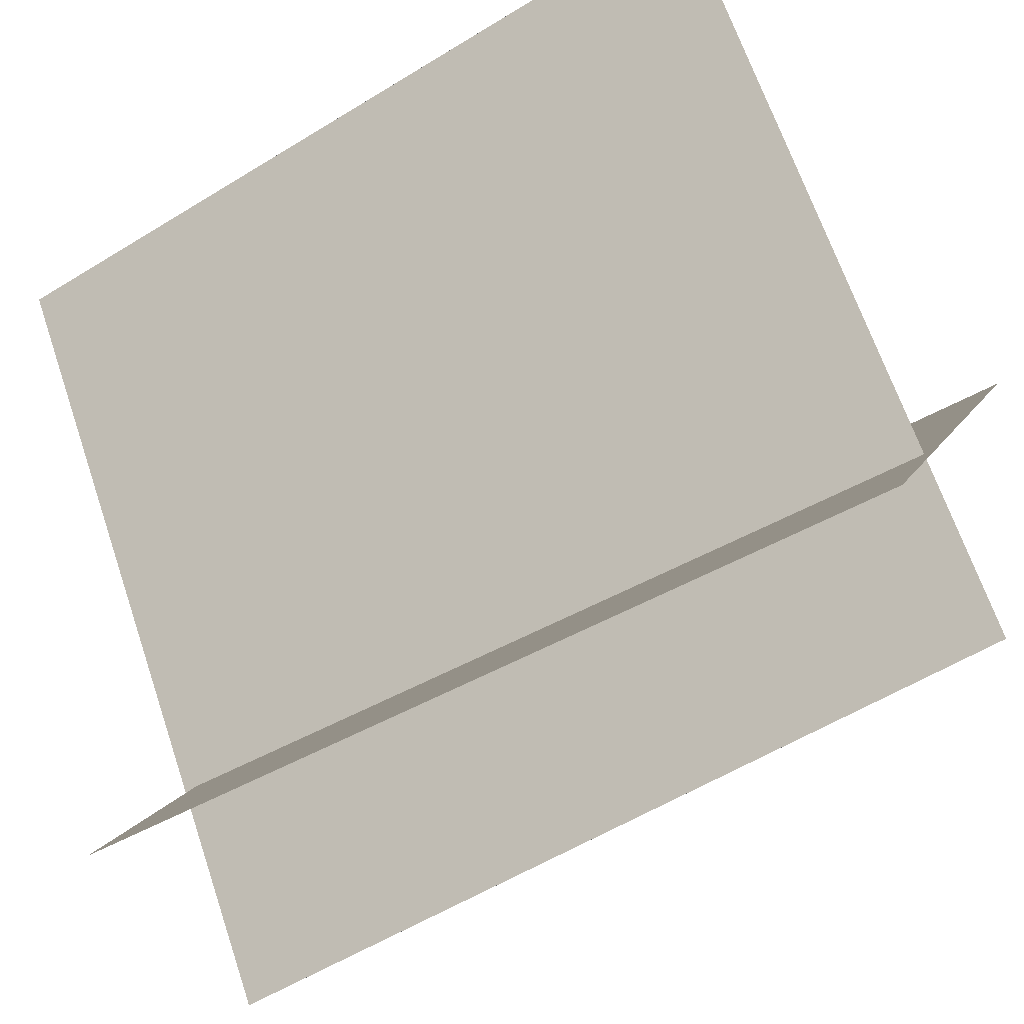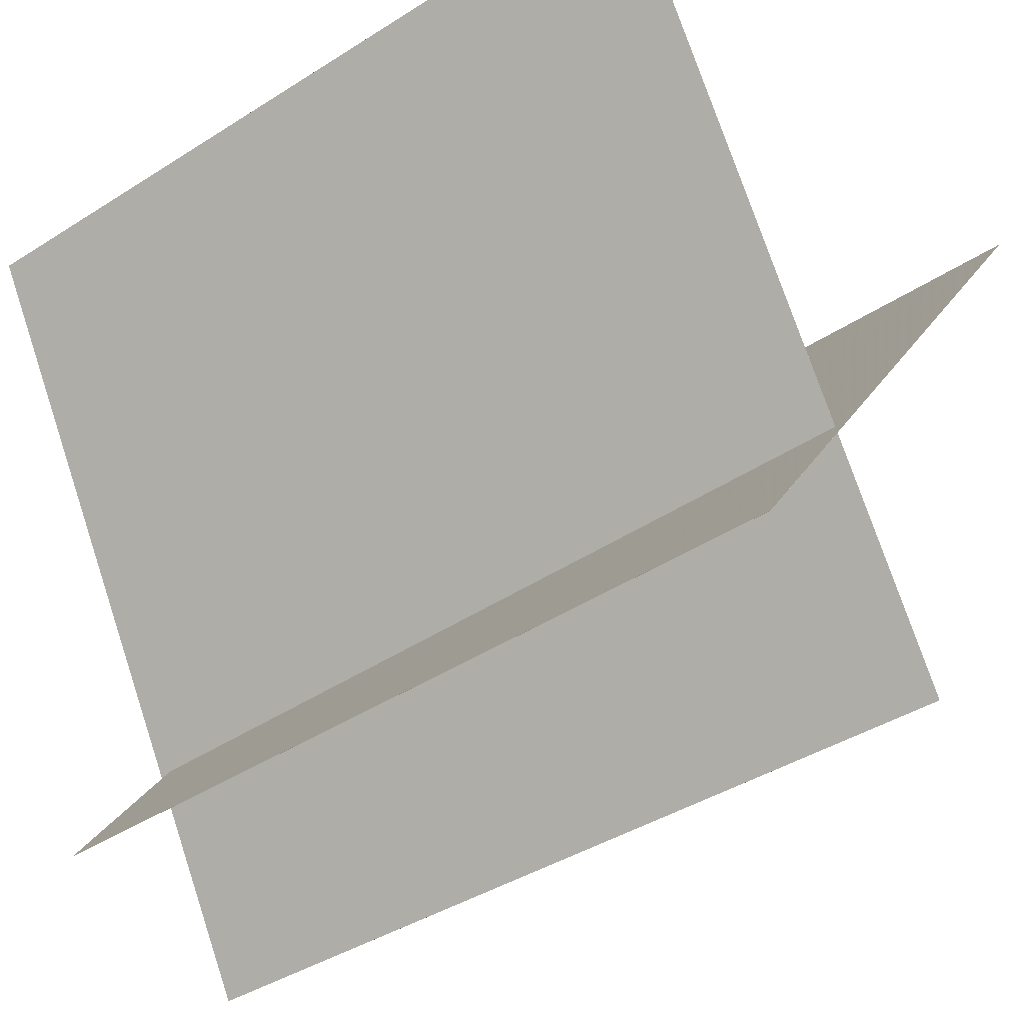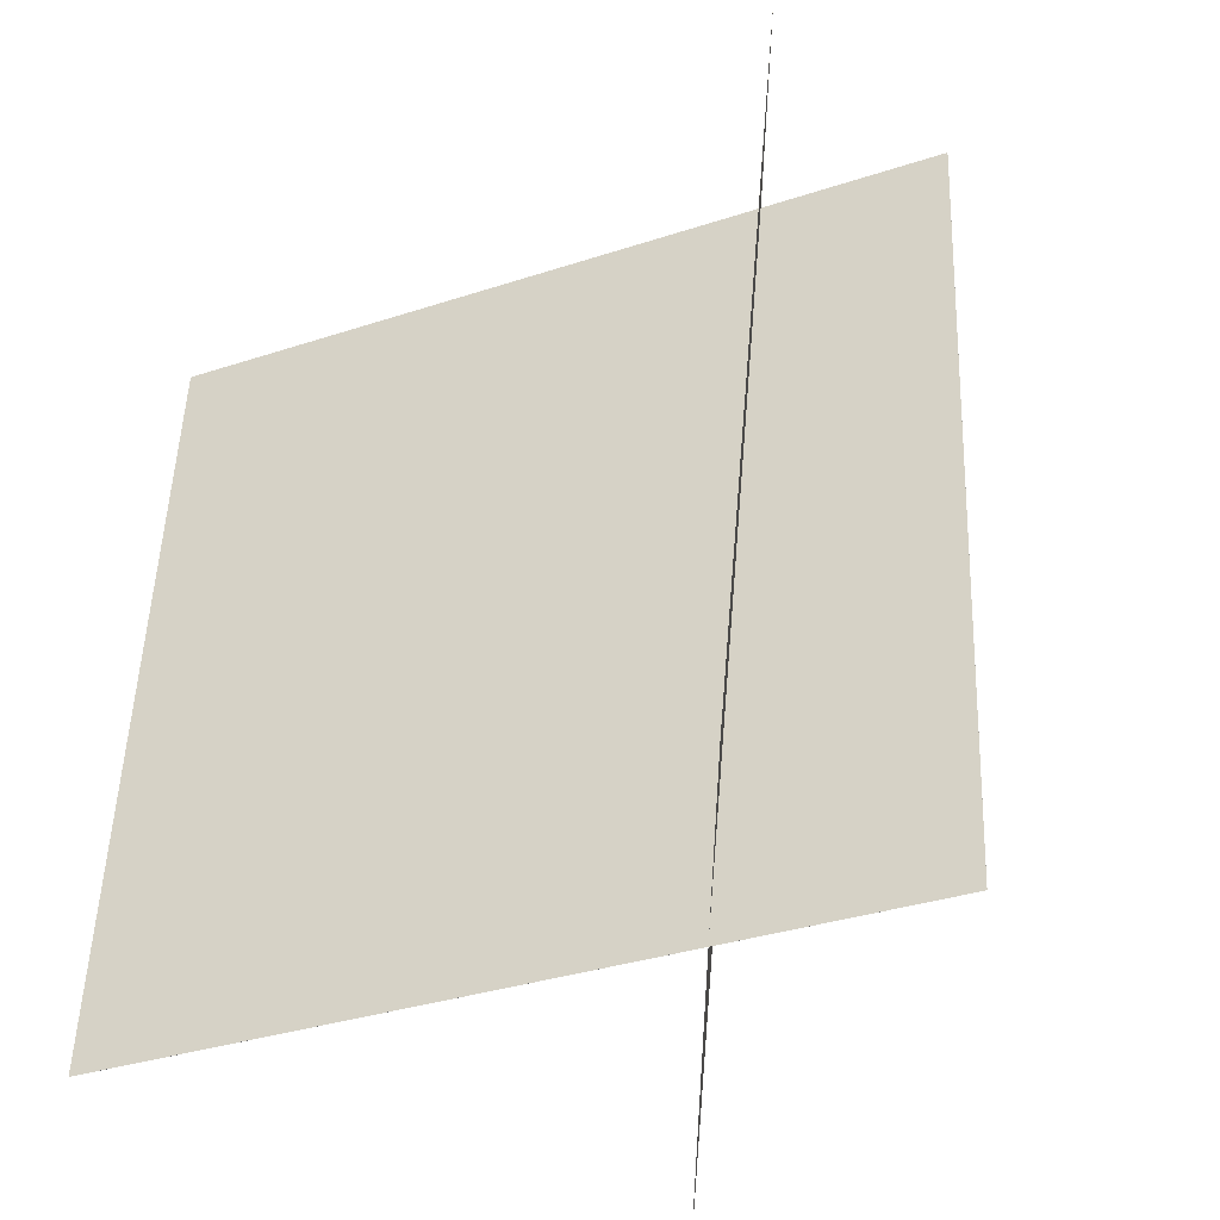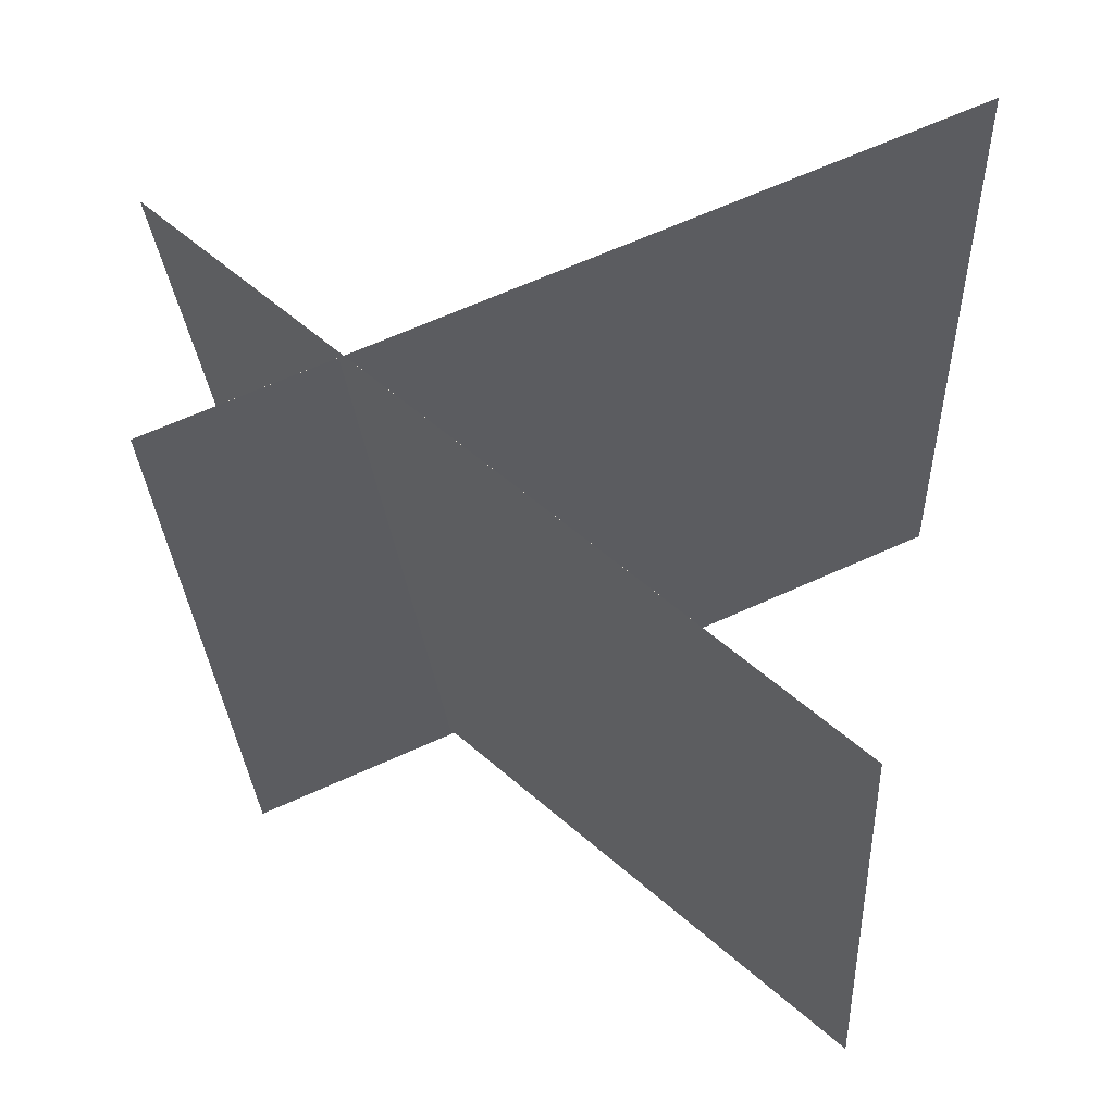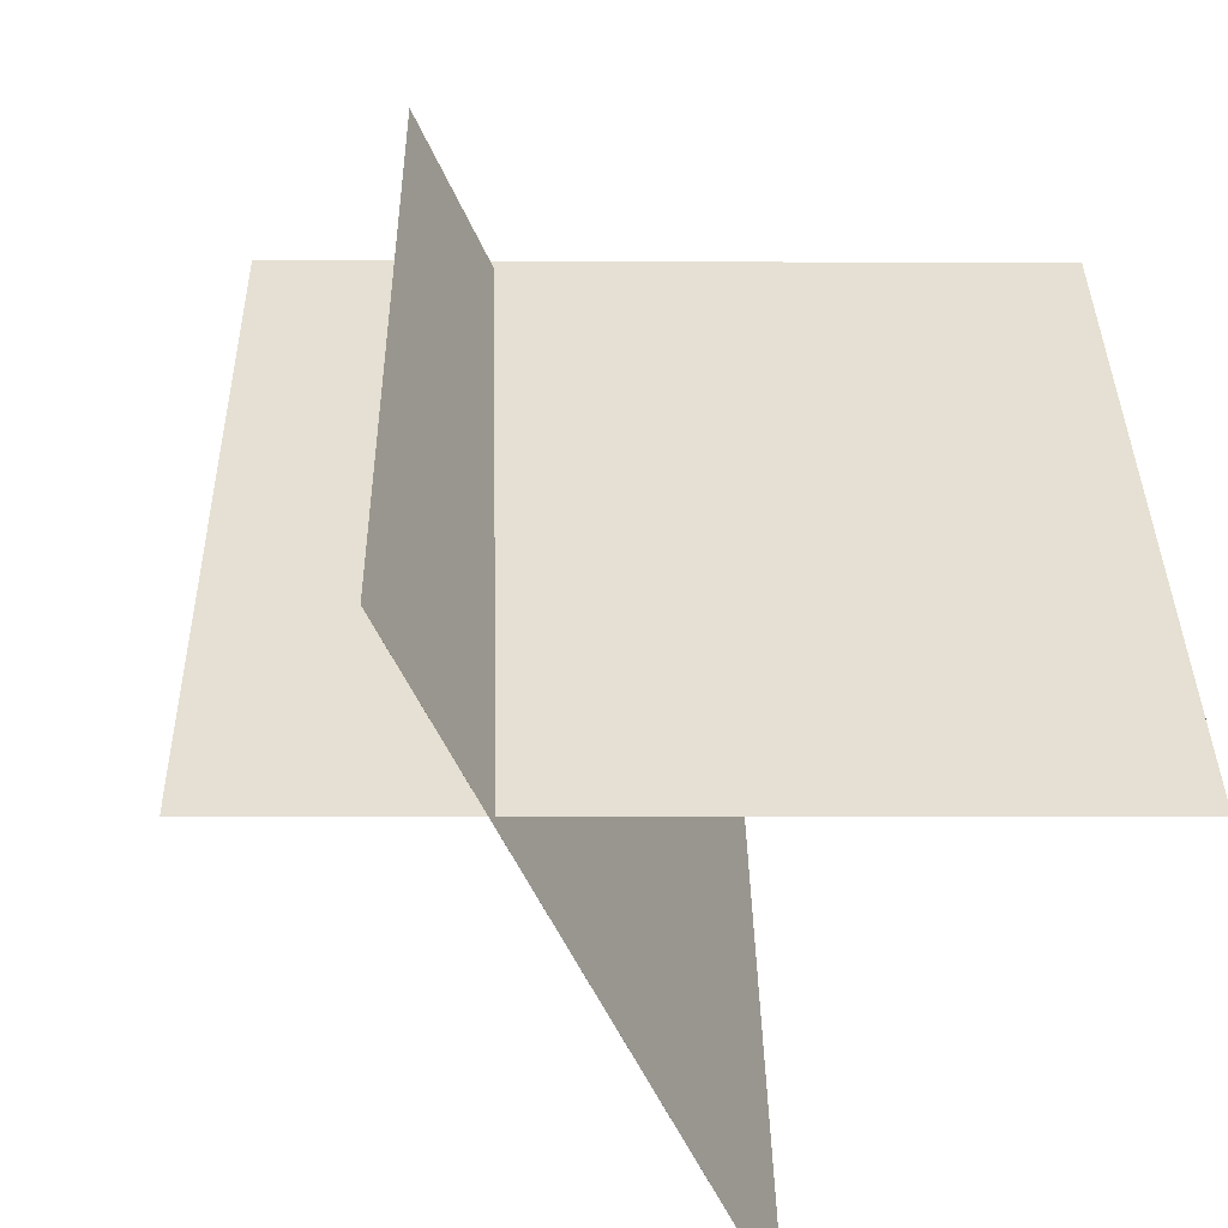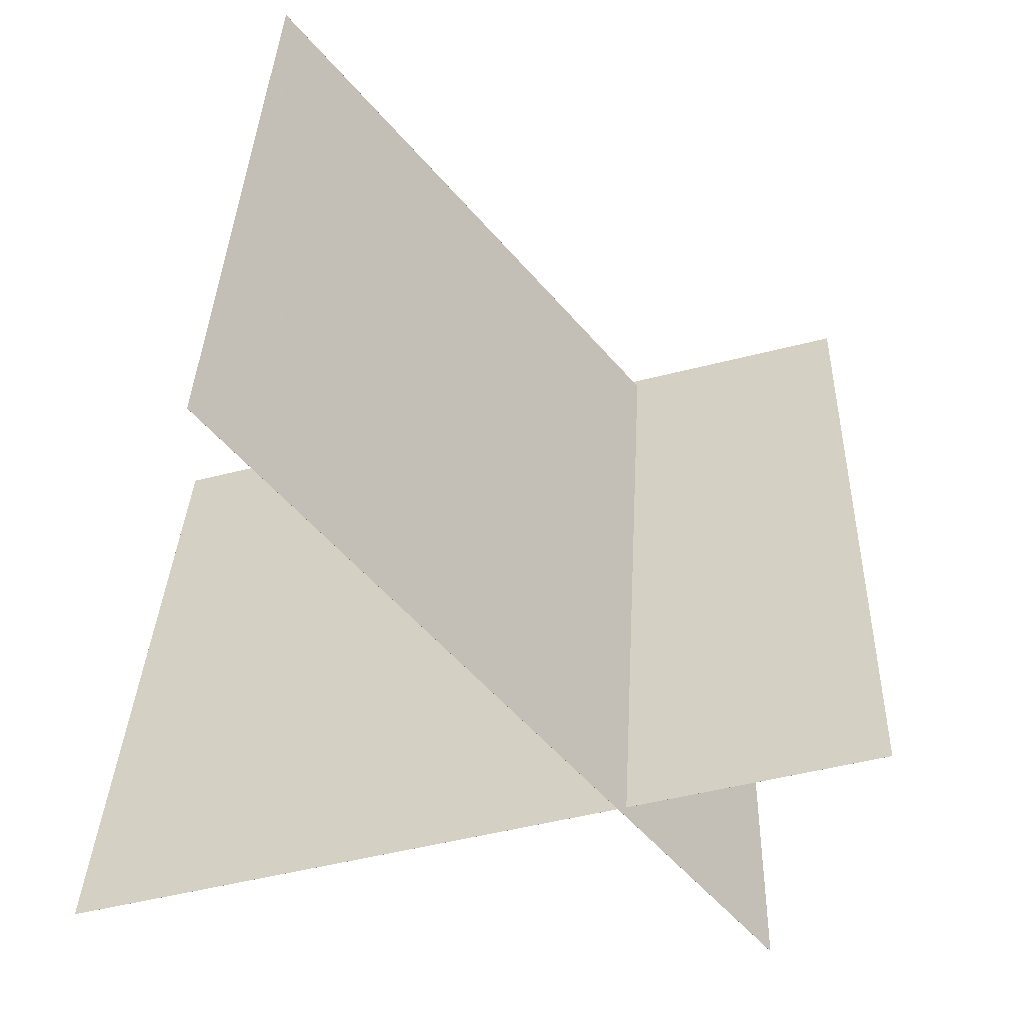
<metadata>
{"format":"obj","ext":"obj","renderer":"f3d","projection":"perspective","resolution":1024,"background":"white","views":[{"elev":-58.6,"azim":124.5,"up":"+Z"},{"elev":-36.0,"azim":-48.4,"up":"+Z"},{"elev":-39.3,"azim":152.5,"up":"+Y"},{"elev":61.0,"azim":-75.8,"up":"+Y"},{"elev":-56.7,"azim":-117.9,"up":"+Y"},{"elev":-53.1,"azim":78.5,"up":"+Y"}]}
</metadata>
<code>
v -0.2051 0.4662 -0.3735
v -0.2051 0.4662 -0.3734
v 0.4134 0.5058 0.4079
v 0.4133 0.5058 0.4079
v -0.1797 -0.5257 -0.3432
v -0.1798 -0.5257 -0.3432
v 0.4387 -0.4861 0.4381
v 0.4387 -0.4861 0.4381
f 1.0 7.0 5.0
f 1.0 3.0 7.0
f 1.0 4.0 3.0
f 1.0 2.0 4.0
f 3.0 8.0 7.0
f 3.0 4.0 8.0
f 5.0 7.0 8.0
f 5.0 8.0 6.0
f 1.0 5.0 6.0
f 1.0 6.0 2.0
f 2.0 6.0 8.0
f 2.0 8.0 4.0
v 0.1342 -0.5023 -0.403
v -0.3229 -0.4885 0.4824
v 0.06816 0.4862 -0.4525
v -0.3889 0.5001 0.4329
v 0.1342 -0.5023 -0.4029
v -0.3229 -0.4885 0.4825
v 0.0682 0.4862 -0.4525
v -0.3889 0.5001 0.4329
f 9.0 15.0 13.0
f 9.0 11.0 15.0
f 9.0 12.0 11.0
f 9.0 10.0 12.0
f 11.0 16.0 15.0
f 11.0 12.0 16.0
f 13.0 15.0 16.0
f 13.0 16.0 14.0
f 9.0 13.0 14.0
f 9.0 14.0 10.0
f 10.0 14.0 16.0
f 10.0 16.0 12.0

</code>
